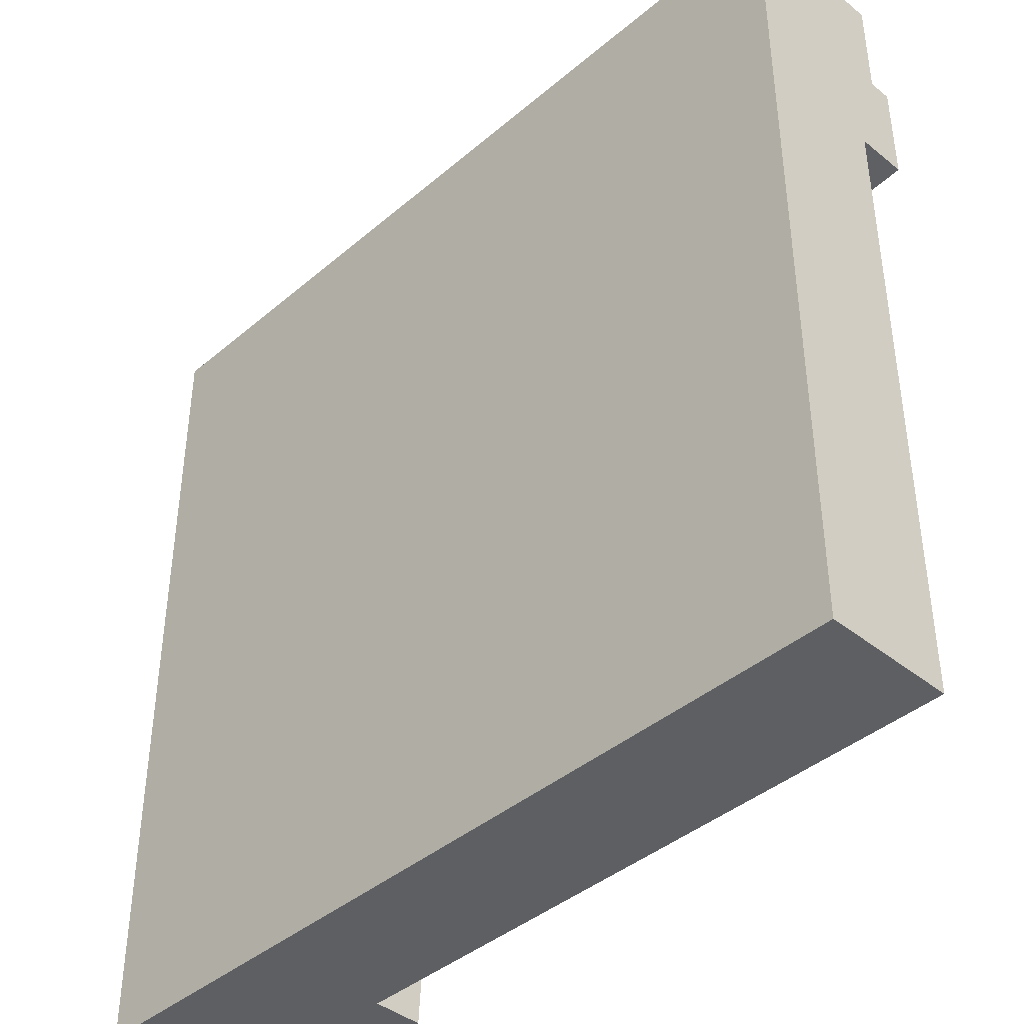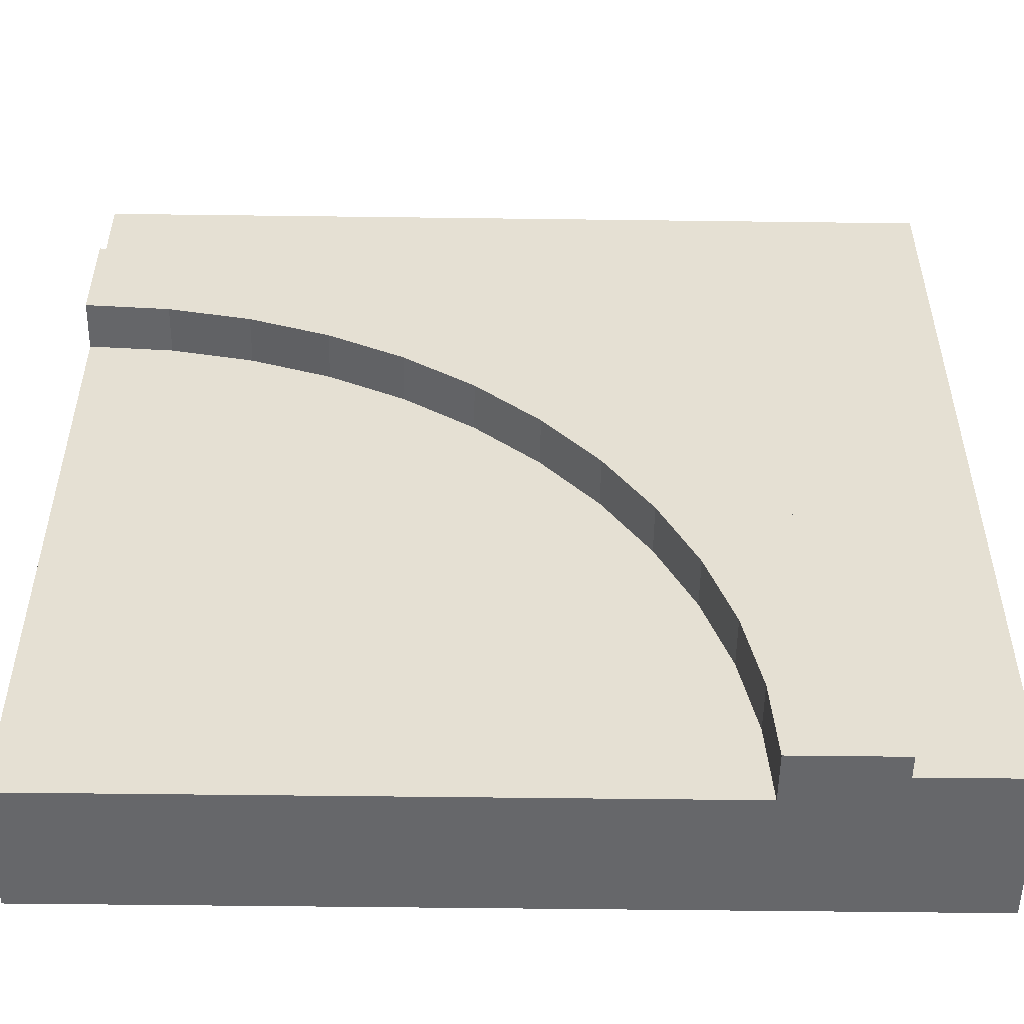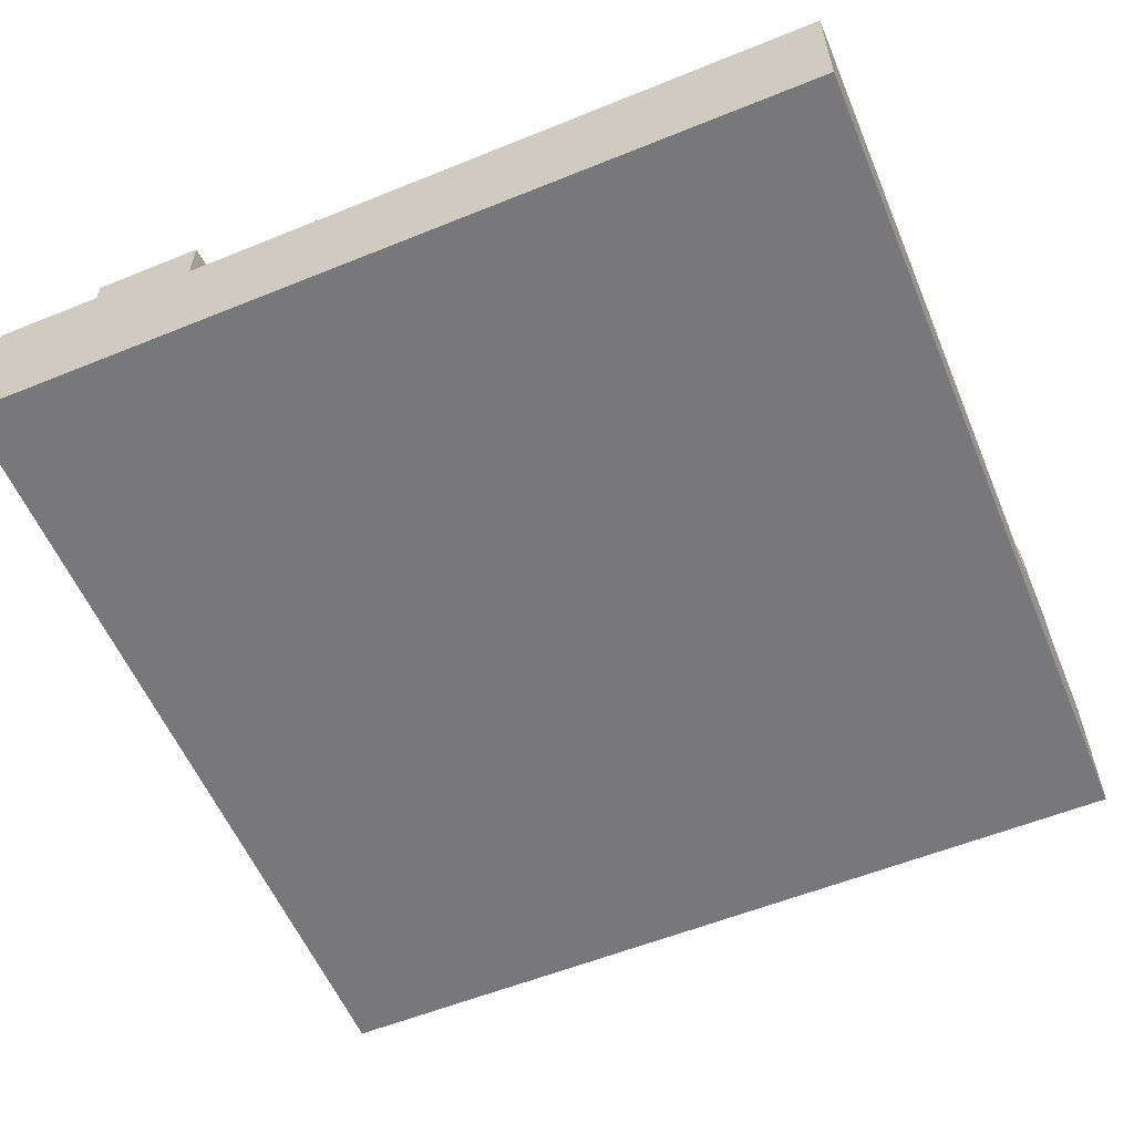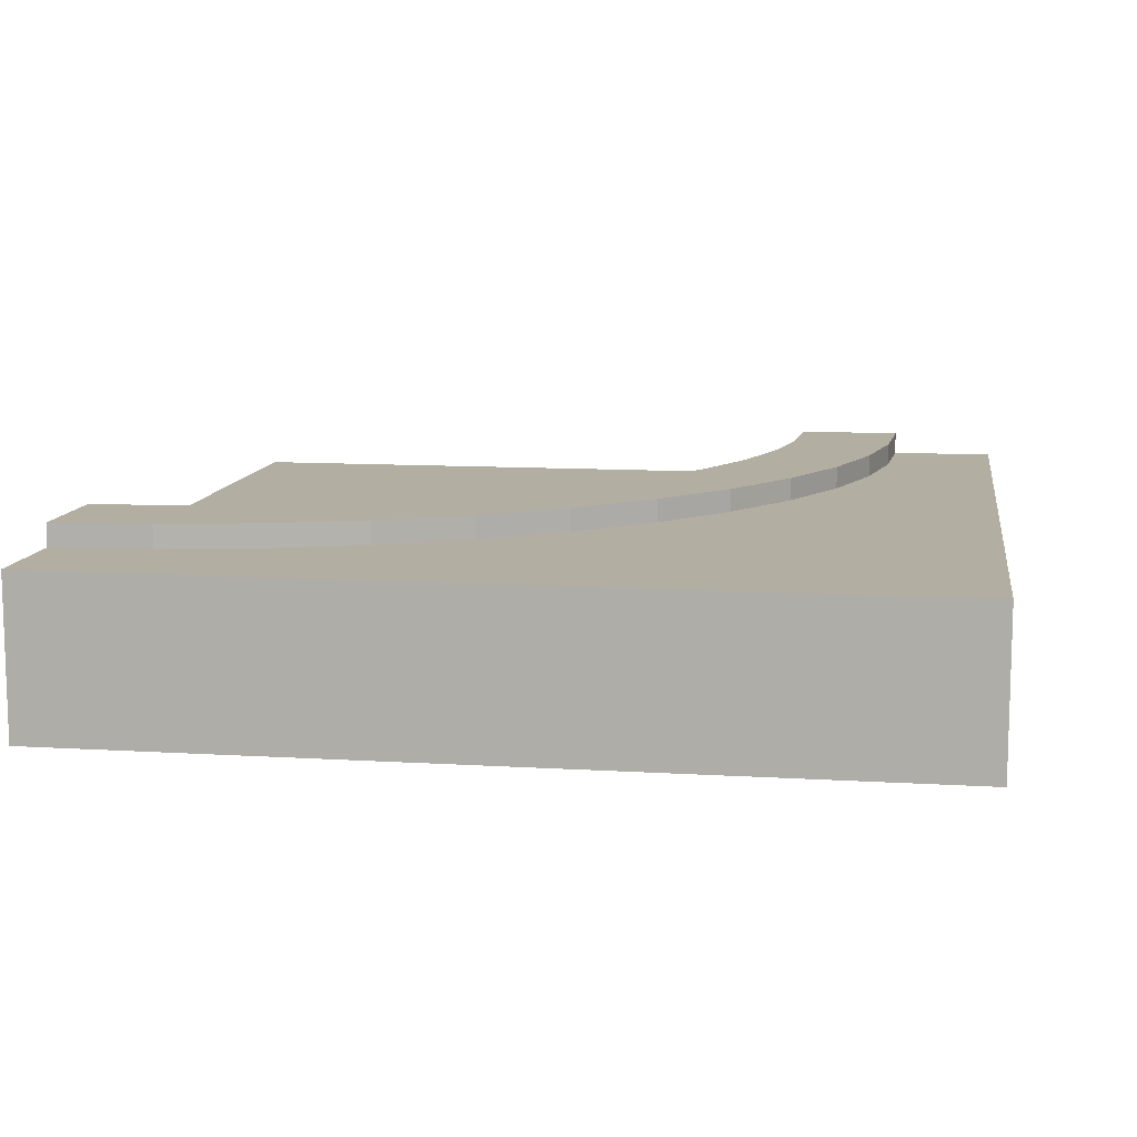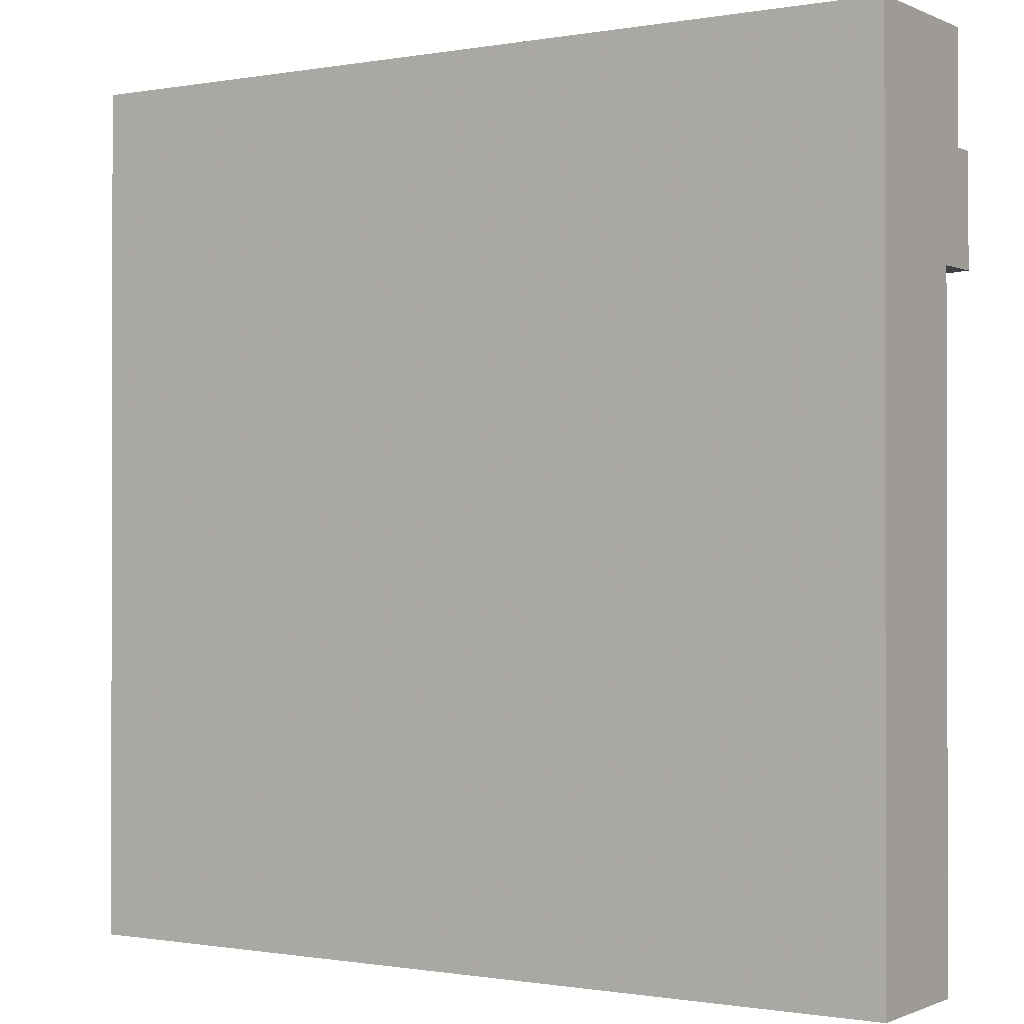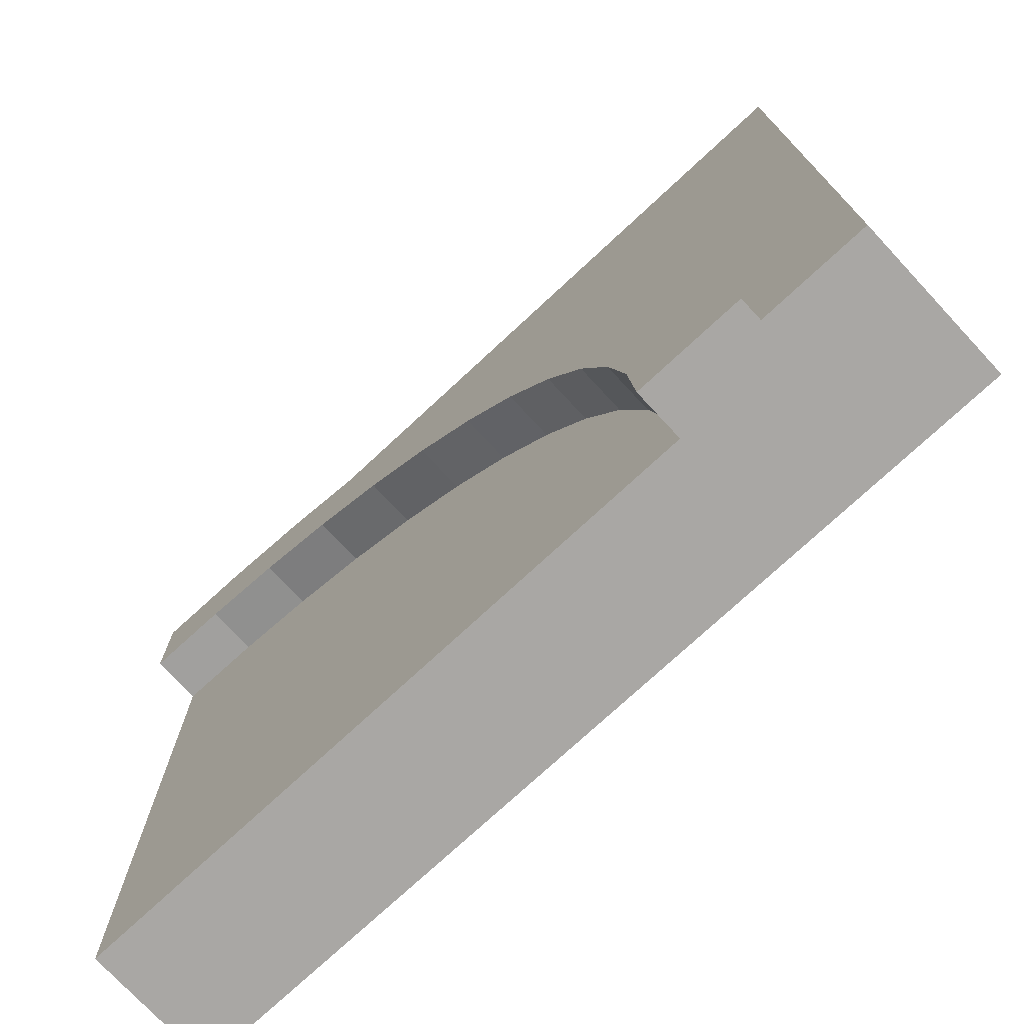
<metadata>
{"format":"obj","ext":"obj","renderer":"f3d","projection":"perspective","resolution":1024,"background":"white","views":[{"elev":-41.3,"azim":45.7,"up":"+Z"},{"elev":-52.1,"azim":179.2,"up":"+Z"},{"elev":-57.5,"azim":112.8,"up":"+Y"},{"elev":10.7,"azim":-81.3,"up":"+Y"},{"elev":-0.7,"azim":32.9,"up":"+Z"},{"elev":-74.8,"azim":-137.1,"up":"+Z"}]}
</metadata>
<code>
v 0.3813 0.1833 0.6187
v 0.4673 0.1833 0.6942
v 0.4673 0.21 0.6942
v 0.3813 0.21 0.6187
v 1 0.1833 1
v 1 0.1833 0.875
v 0.8858 0.1833 0.8675
v 0.7735 0.1833 0.8452
v 0.6652 0.1833 0.8084
v 0.5625 0.1833 0.7578
v 0.3058 0.1833 0.5327
v 0.2422 0.1833 0.4375
v 0.1916 0.1833 0.3348
v 0.1548 0.1833 0.2265
v 0.1325 0.1833 0.1142
v 0.125 0.1833 0
v 0 0.1833 0
v 0 0.1833 1
v 1 0 1
v 1 0 0.875
v 0 0 1
v 0 0 0
v 0.125 0 0
v 0.25 0 0
v 0.625 0 0
v 1 0 0
v 1 0 0.375
v 1 0 0.75
v 0.125 0.21 0
v 0.25 0.21 0
v 0.25 0.1517 0
v 0.1325 0.21 0.1142
v 0.1548 0.21 0.2265
v 0.1916 0.21 0.3348
v 0.2422 0.21 0.4375
v 0.3058 0.21 0.5327
v 0.5625 0.21 0.7578
v 0.6652 0.21 0.8084
v 0.7735 0.21 0.8452
v 0.8858 0.21 0.8675
v 1 0.21 0.875
v 1 0.21 0.75
v 0.9021 0.21 0.7436
v 0.8059 0.21 0.7244
v 0.713 0.21 0.6929
v 0.625 0.21 0.6495
v 0.5434 0.21 0.595
v 0.4697 0.21 0.5303
v 0.405 0.21 0.4566
v 0.3505 0.21 0.375
v 0.3071 0.21 0.287
v 0.2756 0.21 0.1941
v 0.2564 0.21 0.09789
v 1 0.1517 0.75
v 1 0.1517 0.375
v 1 0.1517 0
v 0.625 0.1517 0
v 0.6282 0.1517 0.04895
v 0.6378 0.1517 0.09706
v 0.6535 0.1517 0.1435
v 0.6752 0.1517 0.1875
v 0.7025 0.1517 0.2283
v 0.7348 0.1517 0.2652
v 0.7717 0.1517 0.2975
v 0.8125 0.1517 0.3248
v 0.8565 0.1517 0.3464
v 0.9029 0.1517 0.3622
v 0.951 0.1517 0.3718
v 0.2564 0.1517 0.09789
v 0.2756 0.1517 0.1941
v 0.3071 0.1517 0.287
v 0.3505 0.1517 0.375
v 0.405 0.1517 0.4566
v 0.4697 0.1517 0.5303
v 0.5434 0.1517 0.595
v 0.625 0.1517 0.6495
v 0.713 0.1517 0.6929
v 0.8059 0.1517 0.7244
v 0.9021 0.1517 0.7436
g Mesh1 Group1 Model
f 2 4 1
f 2 3 4
f 7 5 6
f 5 7 8
f 5 8 9
f 5 9 10
f 15 16 17
f 14 15 17
f 13 14 17
f 12 13 17
f 12 17 18
f 11 12 18
f 1 11 18
f 2 1 18
f 10 2 18
f 5 10 18
f 20 5 19
f 20 6 5
f 21 25 26
f 21 26 27
f 21 27 28
f 21 28 20
f 21 20 19
f 21 24 25
f 22 23 24
f 22 24 21
f 21 5 18
f 21 19 5
f 17 21 18
f 17 22 21
f 16 22 17
f 16 23 22
f 23 31 24
f 16 31 23
f 16 30 31
f 16 29 30
f 15 29 16
f 15 32 29
f 14 32 15
f 14 33 32
f 13 33 14
f 13 34 33
f 12 34 13
f 12 35 34
f 11 35 12
f 11 36 35
f 1 36 11
f 1 4 36
f 29 53 30
f 32 52 53
f 32 53 29
f 32 51 52
f 33 51 32
f 33 50 51
f 34 49 50
f 34 50 33
f 34 48 49
f 35 46 47
f 35 47 48
f 35 48 34
f 41 46 35
f 41 35 40
f 36 40 35
f 36 39 40
f 4 39 36
f 4 38 39
f 3 38 4
f 3 37 38
f 41 45 46
f 44 45 41
f 43 44 41
f 42 43 41
f 10 3 2
f 10 37 3
f 9 37 10
f 9 38 37
f 8 38 9
f 8 39 38
f 7 39 8
f 7 40 39
f 6 40 7
f 6 41 40
f 20 28 54
f 20 54 6
f 42 41 6
f 42 6 54
f 27 54 28
f 27 55 54
f 55 26 56
f 55 27 26
f 55 67 68
f 56 57 58
f 56 58 59
f 56 59 60
f 56 60 61
f 56 61 62
f 56 62 63
f 56 63 64
f 56 64 65
f 56 65 66
f 56 66 67
f 56 67 55
f 25 56 26
f 25 57 56
f 31 25 24
f 31 57 25
f 68 54 55
f 54 68 67
f 54 67 79
f 66 79 67
f 79 66 65
f 79 65 78
f 64 78 65
f 78 64 63
f 78 63 62
f 78 62 77
f 61 77 62
f 77 61 60
f 77 60 59
f 77 59 58
f 58 57 76
f 77 58 76
f 31 69 70
f 31 70 71
f 31 71 72
f 31 72 73
f 31 73 74
f 31 74 75
f 31 75 76
f 31 76 57
f 30 69 31
f 30 53 69
f 53 70 69
f 53 52 70
f 52 71 70
f 52 51 71
f 51 72 71
f 51 50 72
f 50 73 72
f 50 49 73
f 49 74 73
f 49 48 74
f 48 75 74
f 48 47 75
f 47 76 75
f 47 46 76
f 46 77 76
f 46 45 77
f 45 78 77
f 45 44 78
f 44 79 78
f 44 43 79
f 43 54 79
f 43 42 54

</code>
